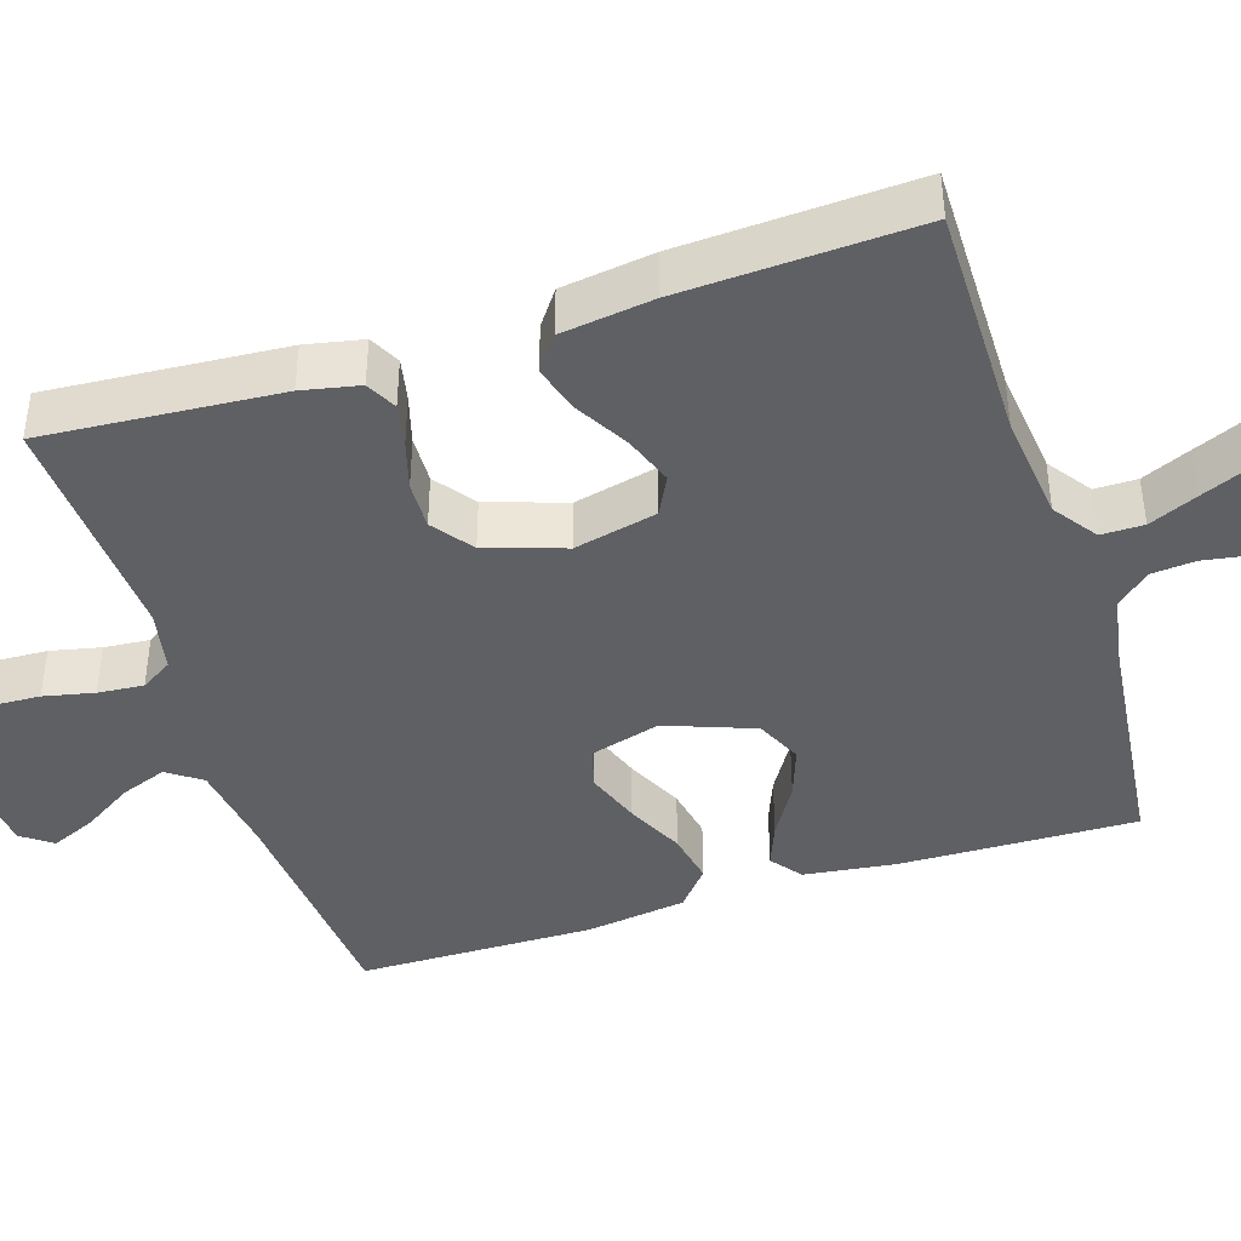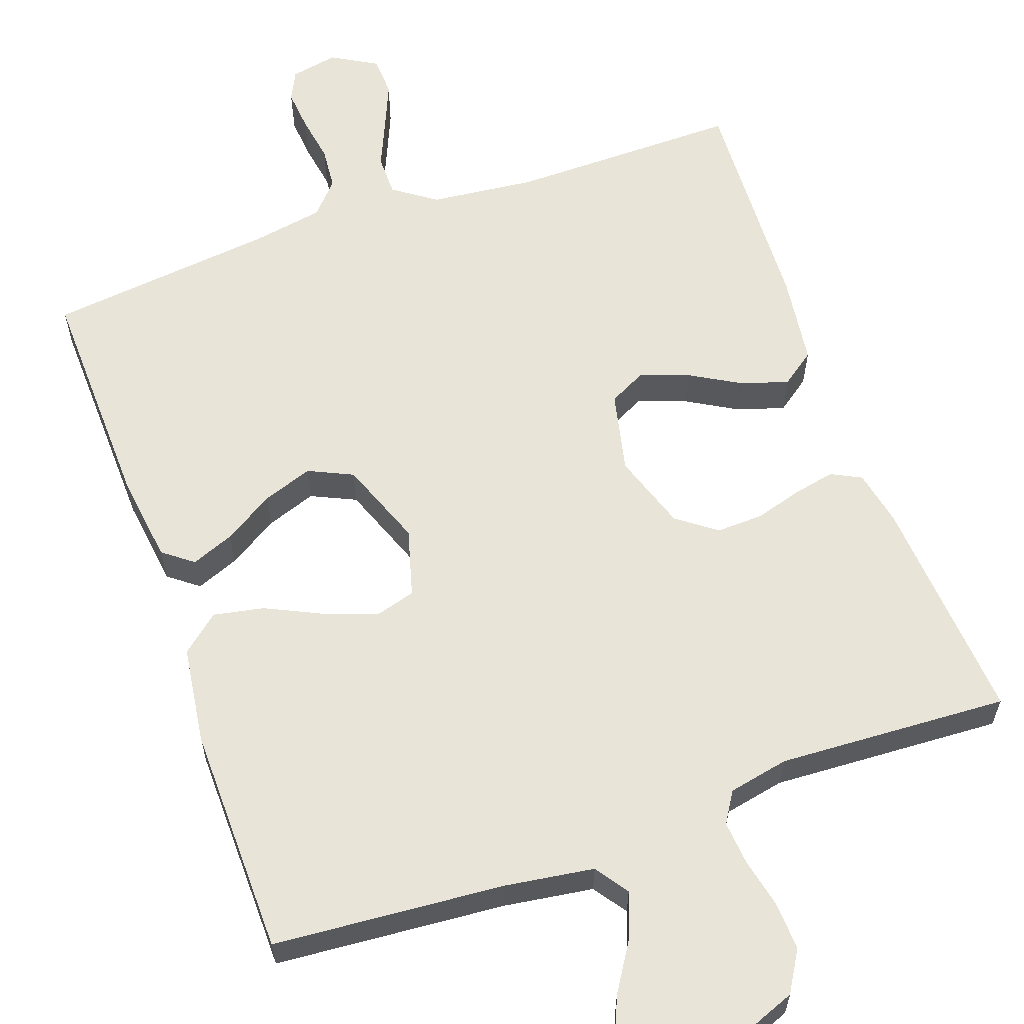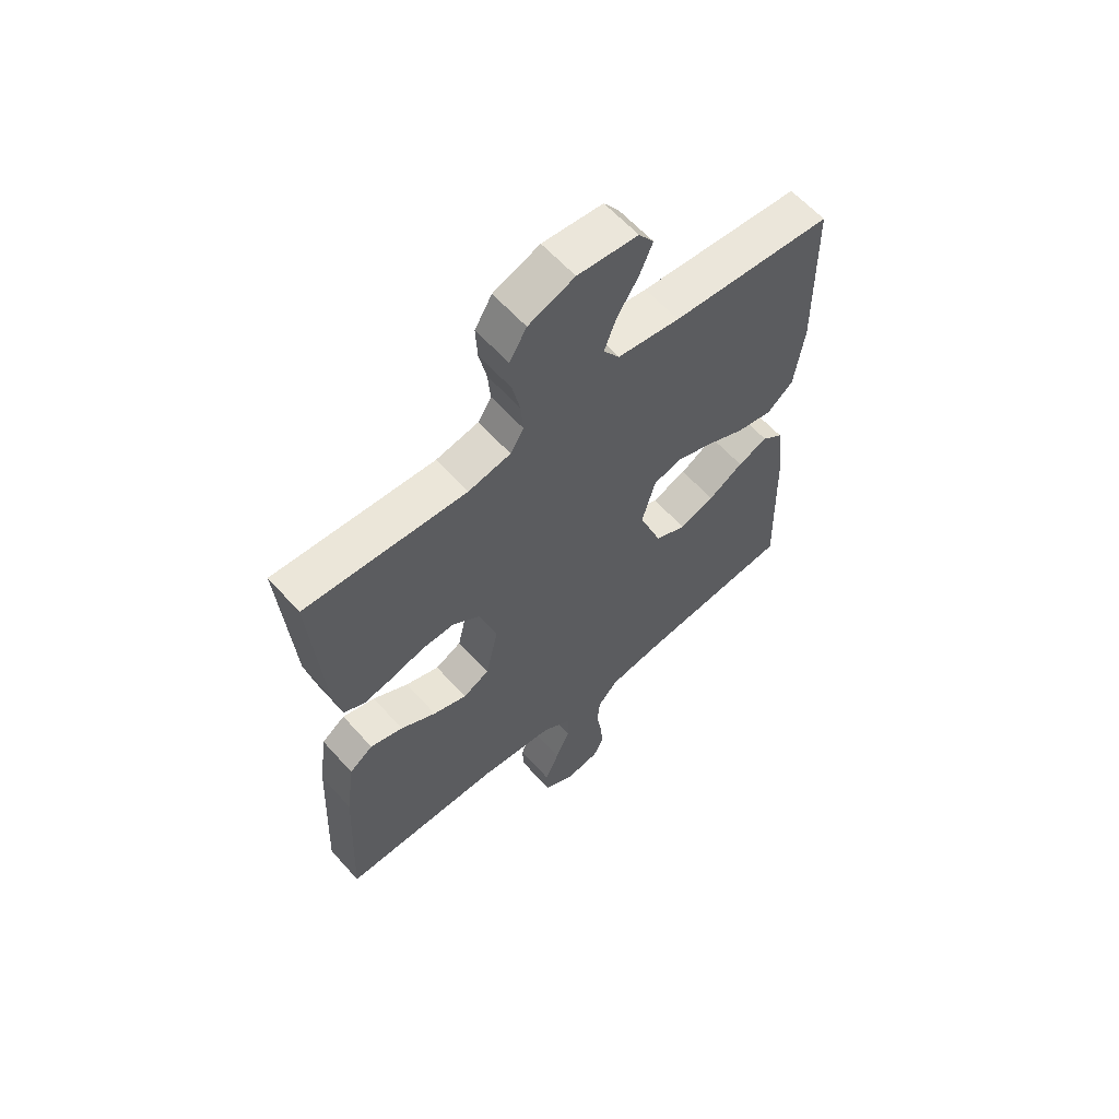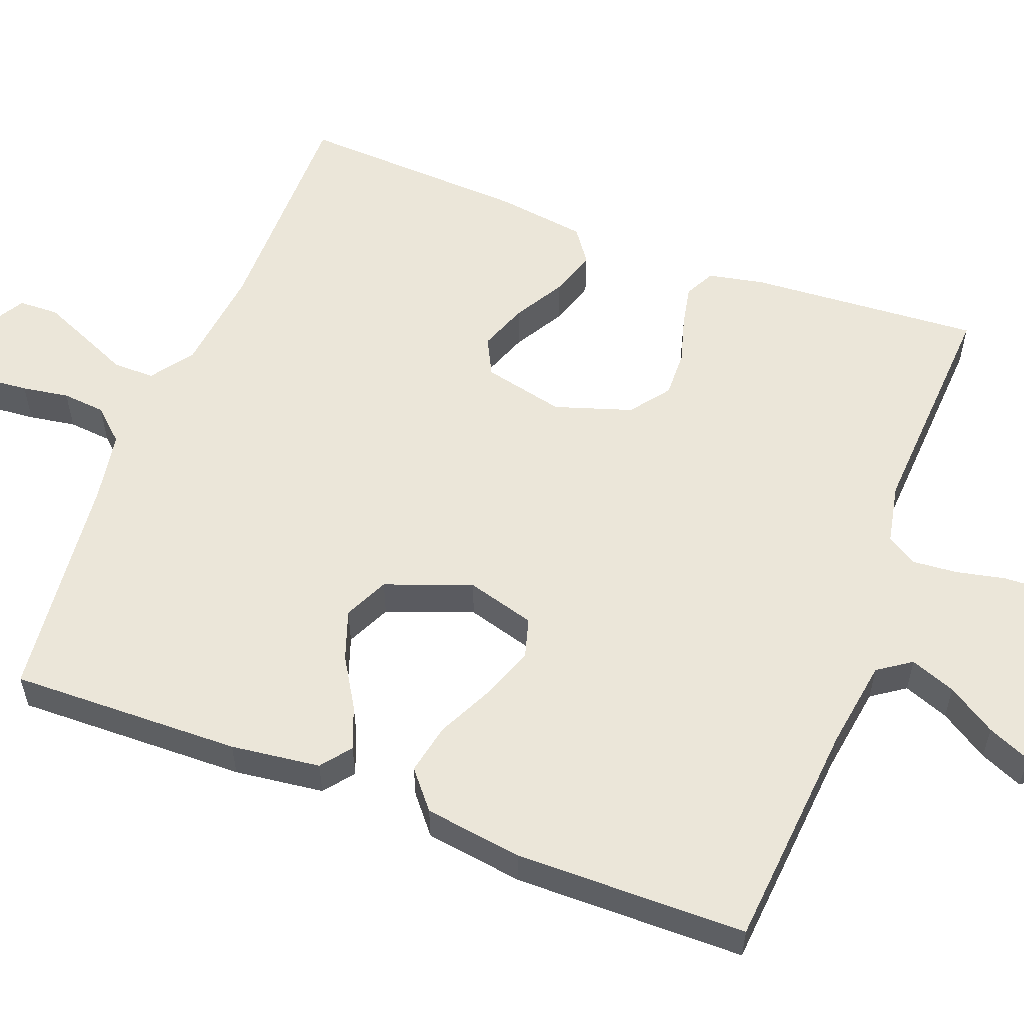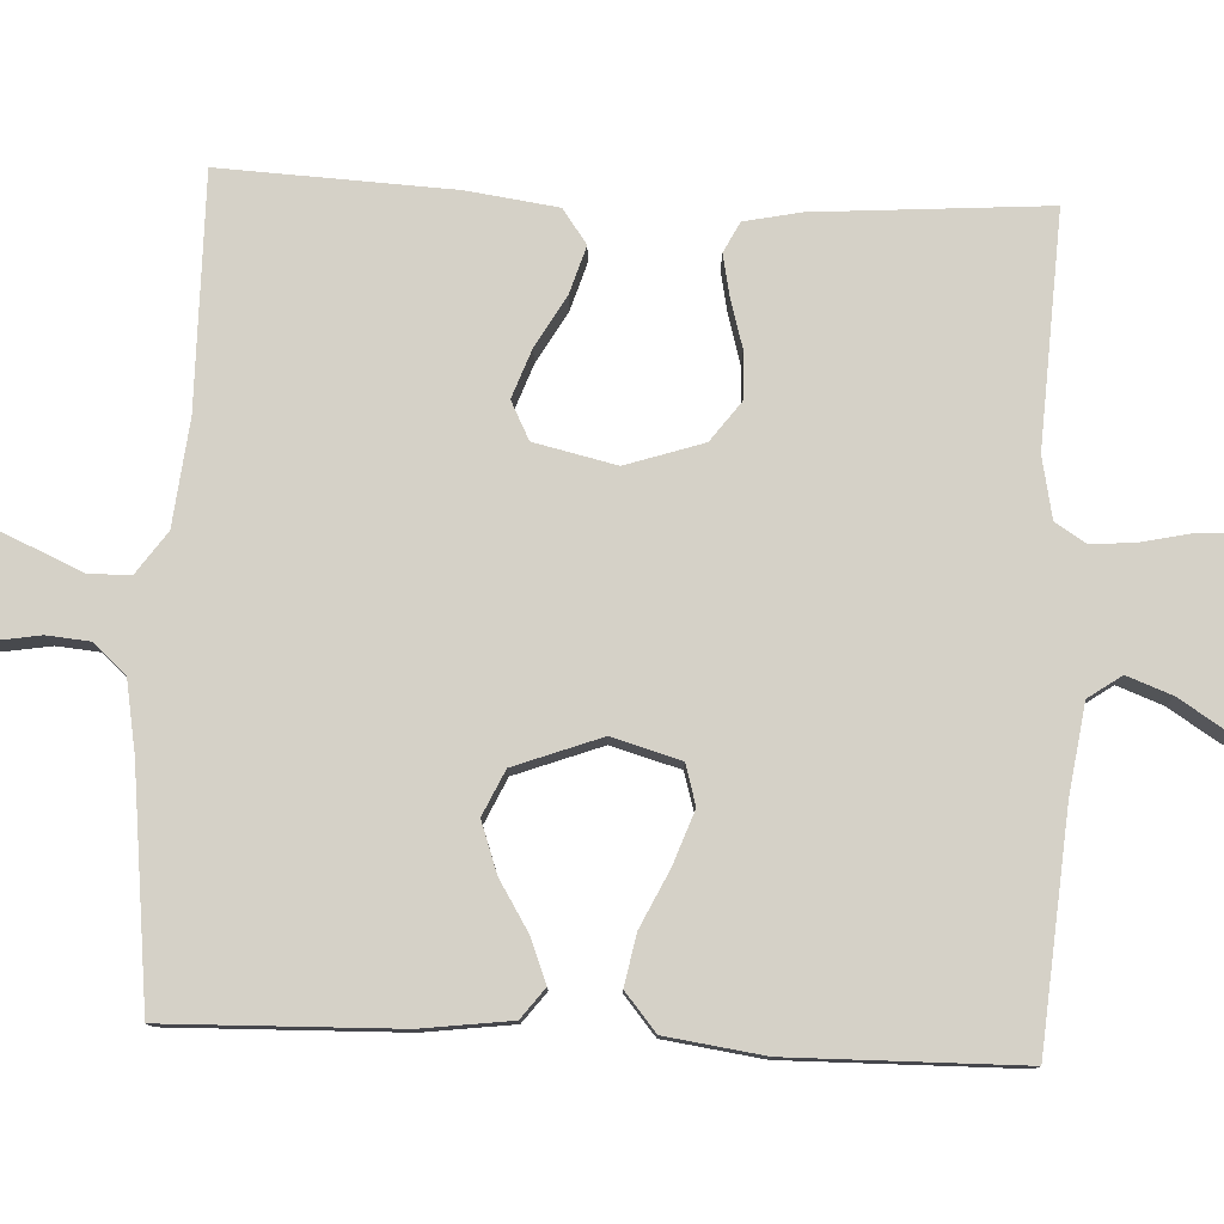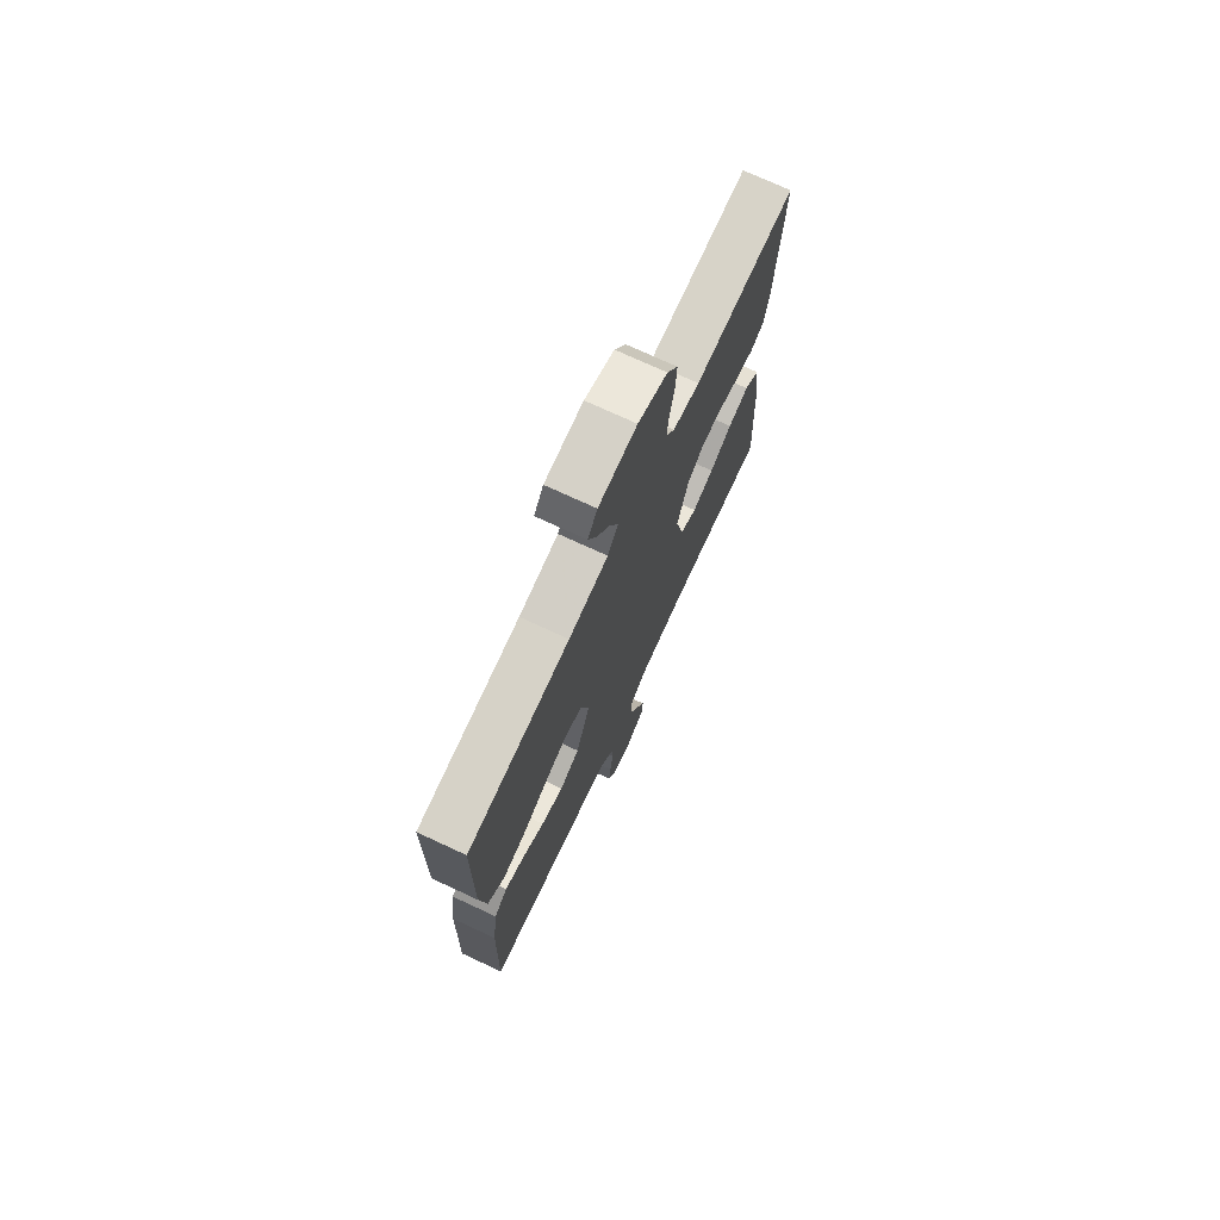
<metadata>
{"format":"obj","ext":"obj","renderer":"f3d","projection":"perspective","resolution":1024,"background":"white","views":[{"elev":-42.1,"azim":107.8,"up":"+Y"},{"elev":60.7,"azim":-19.6,"up":"+Y"},{"elev":61.0,"azim":138.4,"up":"+Z"},{"elev":56.5,"azim":-68.9,"up":"+Y"},{"elev":79.2,"azim":-87.3,"up":"+Y"},{"elev":73.5,"azim":-65.1,"up":"+Z"}]}
</metadata>
<code>
v 0.5 0.07 0.5
v 0.478 0.07 0.2
v 0.463 0.07 0.127
v 0.424 0.07 0.107
v 0.37 0.07 0.118
v 0.308 0.07 0.136
v 0.247 0.07 0.138
v 0.196 0.07 0.1
v 0.163 0.07 0
v 0.187 0.07 -0.106
v 0.236 0.07 -0.131
v 0.299 0.07 -0.108
v 0.365 0.07 -0.07
v 0.426 0.07 -0.051
v 0.47 0.07 -0.083
v 0.486 0.07 -0.2
v 0.5 0.07 -0.5
v 0.2 0.07 -0.498
v 0.063 0.07 -0.513
v 0.008 0.07 -0.552
v 0.008 0.07 -0.606
v 0.035 0.07 -0.668
v 0.061 0.07 -0.729
v 0.059 0.07 -0.781
v 0 0.07 -0.815
v -0.062 0.07 -0.803
v -0.081 0.07 -0.764
v -0.076 0.07 -0.709
v -0.066 0.07 -0.648
v -0.071 0.07 -0.592
v -0.109 0.07 -0.55
v -0.2 0.07 -0.534
v -0.5 0.07 -0.5
v -0.492 0.07 -0.2
v -0.477 0.07 -0.084
v -0.438 0.07 -0.054
v -0.382 0.07 -0.076
v -0.317 0.07 -0.116
v -0.252 0.07 -0.139
v -0.194 0.07 -0.112
v -0.152 0.07 0
v -0.177 0.07 0.089
v -0.229 0.07 0.104
v -0.298 0.07 0.079
v -0.371 0.07 0.044
v -0.437 0.07 0.031
v -0.486 0.07 0.072
v -0.504 0.07 0.2
v -0.5 0.07 0.5
v -0.2 0.07 0.524
v -0.084 0.07 0.541
v -0.054 0.07 0.584
v -0.076 0.07 0.643
v -0.116 0.07 0.706
v -0.14 0.07 0.762
v -0.112 0.07 0.801
v 0 0.07 0.811
v 0.086 0.07 0.778
v 0.118 0.07 0.725
v 0.115 0.07 0.662
v 0.101 0.07 0.598
v 0.096 0.07 0.54
v 0.121 0.07 0.5
v 0.2 0.07 0.484
v 0.5 0 0.5
v 0.478 0 0.2
v 0.463 0 0.127
v 0.424 0 0.107
v 0.37 0 0.118
v 0.308 0 0.136
v 0.247 0 0.138
v 0.196 0 0.1
v 0.163 0 0
v 0.187 0 -0.106
v 0.236 0 -0.131
v 0.299 0 -0.108
v 0.365 0 -0.07
v 0.426 0 -0.051
v 0.47 0 -0.083
v 0.486 0 -0.2
v 0.5 0 -0.5
v 0.2 0 -0.498
v 0.063 0 -0.513
v 0.008 0 -0.552
v 0.008 0 -0.606
v 0.035 0 -0.668
v 0.061 0 -0.729
v 0.059 0 -0.781
v 0 0 -0.815
v -0.062 0 -0.803
v -0.081 0 -0.764
v -0.076 0 -0.709
v -0.066 0 -0.648
v -0.071 0 -0.592
v -0.109 0 -0.55
v -0.2 0 -0.534
v -0.5 0 -0.5
v -0.492 0 -0.2
v -0.477 0 -0.084
v -0.438 0 -0.054
v -0.382 0 -0.076
v -0.317 0 -0.116
v -0.252 0 -0.139
v -0.194 0 -0.112
v -0.152 0 0
v -0.177 0 0.089
v -0.229 0 0.104
v -0.298 0 0.079
v -0.371 0 0.044
v -0.437 0 0.031
v -0.486 0 0.072
v -0.504 0 0.2
v -0.5 0 0.5
v -0.2 0 0.524
v -0.084 0 0.541
v -0.054 0 0.584
v -0.076 0 0.643
v -0.116 0 0.706
v -0.14 0 0.762
v -0.112 0 0.801
v 0 0 0.811
v 0.086 0 0.778
v 0.118 0 0.725
v 0.115 0 0.662
v 0.101 0 0.598
v 0.096 0 0.54
v 0.121 0 0.5
v 0.2 0 0.484
f 59 60 61
f 58 59 61
f 57 58 61
f 56 57 61
f 55 56 61
f 54 55 61
f 53 54 61
f 52 53 61 62
f 51 52 62 63
f 48 49 50
f 47 48 50
f 46 47 50
f 45 46 50
f 44 45 50
f 51 63 64
f 50 51 64
f 44 50 64
f 43 44 64
f 36 37 38
f 35 36 38
f 34 35 38
f 33 34 38
f 32 33 38
f 31 32 38 39
f 30 31 39 40
f 27 28 29
f 26 27 29
f 25 26 29
f 24 25 29
f 23 24 29
f 22 23 29
f 21 22 29
f 20 21 29 30
f 30 40 41
f 20 30 41
f 19 20 41
f 16 17 18
f 15 16 18
f 14 15 18
f 13 14 18
f 12 13 18
f 11 12 18 19
f 4 5 6
f 3 4 6
f 2 3 6
f 1 2 6
f 64 1 6
f 64 6 7
f 64 7 8
f 43 64 8
f 42 43 8
f 41 42 8 9
f 10 11 19 41
f 9 10 41
f 125 124 123
f 125 123 122
f 125 122 121
f 125 121 120
f 125 120 119
f 125 119 118
f 125 118 117
f 126 125 117 116
f 127 126 116 115
f 114 113 112
f 114 112 111
f 114 111 110
f 114 110 109
f 114 109 108
f 128 127 115
f 128 115 114
f 128 114 108
f 128 108 107
f 102 101 100
f 102 100 99
f 102 99 98
f 102 98 97
f 102 97 96
f 103 102 96 95
f 104 103 95 94
f 93 92 91
f 93 91 90
f 93 90 89
f 93 89 88
f 93 88 87
f 93 87 86
f 93 86 85
f 94 93 85 84
f 105 104 94
f 105 94 84
f 105 84 83
f 82 81 80
f 82 80 79
f 82 79 78
f 82 78 77
f 82 77 76
f 83 82 76 75
f 70 69 68
f 70 68 67
f 70 67 66
f 70 66 65
f 70 65 128
f 71 70 128
f 72 71 128
f 72 128 107
f 72 107 106
f 73 72 106 105
f 105 83 75 74
f 105 74 73
f 1 65 66 2
f 2 66 67 3
f 3 67 68 4
f 4 68 69 5
f 5 69 70 6
f 6 70 71 7
f 7 71 72 8
f 8 72 73 9
f 9 73 74 10
f 10 74 75 11
f 11 75 76 12
f 12 76 77 13
f 13 77 78 14
f 14 78 79 15
f 15 79 80 16
f 16 80 81 17
f 17 81 82 18
f 18 82 83 19
f 19 83 84 20
f 20 84 85 21
f 21 85 86 22
f 22 86 87 23
f 23 87 88 24
f 24 88 89 25
f 25 89 90 26
f 26 90 91 27
f 27 91 92 28
f 28 92 93 29
f 29 93 94 30
f 30 94 95 31
f 31 95 96 32
f 32 96 97 33
f 33 97 98 34
f 34 98 99 35
f 35 99 100 36
f 36 100 101 37
f 37 101 102 38
f 38 102 103 39
f 39 103 104 40
f 40 104 105 41
f 41 105 106 42
f 42 106 107 43
f 43 107 108 44
f 44 108 109 45
f 45 109 110 46
f 46 110 111 47
f 47 111 112 48
f 48 112 113 49
f 49 113 114 50
f 50 114 115 51
f 51 115 116 52
f 52 116 117 53
f 53 117 118 54
f 54 118 119 55
f 55 119 120 56
f 56 120 121 57
f 57 121 122 58
f 58 122 123 59
f 59 123 124 60
f 60 124 125 61
f 61 125 126 62
f 62 126 127 63
f 63 127 128 64
f 64 128 65 1

</code>
